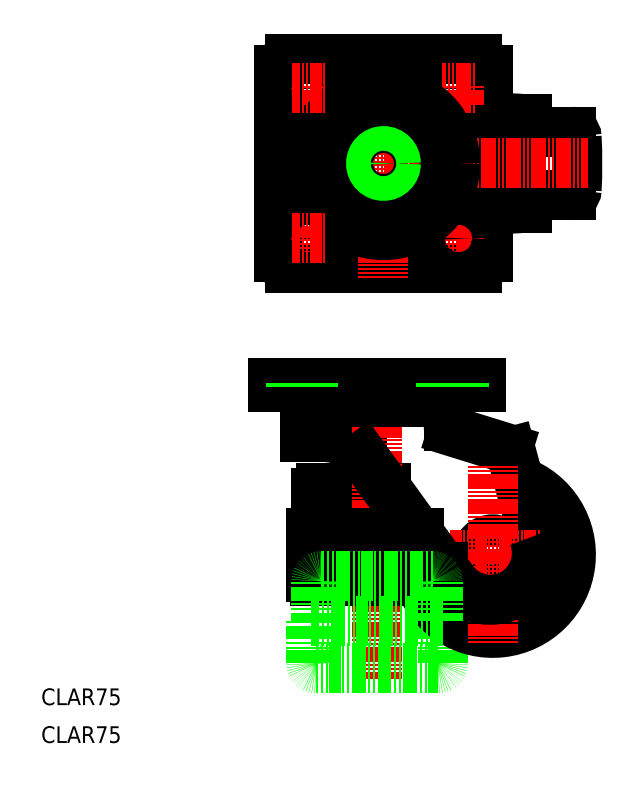
<metadata>
{"format":"dxf","ext":"dxf","renderer":"ezdxf+matplotlib","layout":"modelspace","background":"white","min_lineweight":24,"dpi":150}
</metadata>
<code>
0
SECTION
2
ENTITIES
0
ARC
8
0
10
254.3
20
265.4
30
0
40
2.6
50
270
51
357
0
ARC
8
0
10
16.93
20
278
30
0
40
240.3
50
357
51
3.042
0
ARC
8
0
10
254.3
20
290.6
30
0
40
2.6
50
3.042
51
90
0
LINE
8
0
10
233.3
20
299.2
30
0
11
233.3
21
295.3
31
0
0
ARC
8
0
10
210.9
20
39.55
30
0
40
260.6
50
85.05
51
89.25
0
LINE
8
0
10
233.3
20
295.3
30
0
11
230.9
21
295.3
31
0
0
LINE
8
0
10
233.3
20
256.9
30
0
11
233.3
21
260.8
31
0
0
ARC
8
0
10
210.9
20
516.5
30
0
40
260.6
50
270.7
51
274.9
0
LINE
8
0
10
233.3
20
260.8
30
0
11
230.9
21
260.8
31
0
0
LINE
8
0
10
214.3
20
233
30
0
11
214.3
21
323
31
0
0
ARC
8
0
10
337.3
20
278
30
0
40
107.8
50
168.6
51
191.4
0
CIRCLE
8
0
10
200.3
20
314
30
0
40
5.5
0
LINE
8
CENTER
10
200.3
20
306
30
0
11
200.3
21
322
31
0
0
ARC
8
0
10
209.3
20
323
30
0
40
5
50
0
51
90
0
LINE
8
0
10
230.6
20
293.2
30
0
11
254.3
21
293.2
31
0
0
LINE
8
0
10
230.6
20
262.8
30
0
11
254.3
21
262.8
31
0
0
LINE
8
CENTER
10
164.3
20
278
30
0
11
164.3
21
333
31
0
0
ARC
8
0
10
119.3
20
323
30
0
40
5
50
90
51
180
0
CIRCLE
8
0
10
128.3
20
314
30
0
40
5.5
0
LINE
8
CENTER
10
128.3
20
306
30
0
11
128.3
21
322
31
0
0
LINE
8
CENTER
10
262.3
20
278
30
0
11
109.3
21
278
31
0
0
LINE
8
0
10
209.3
20
328
30
0
11
119.3
21
328
31
0
0
LINE
8
CENTER
10
208.3
20
314
30
0
11
192.3
21
314
31
0
0
LINE
8
0
10
211.2
20
171
30
0
11
211.2
21
172.8
31
0
0
LINE
8
CENTER
10
197.2
20
168.5
30
0
11
197.2
21
175.3
31
0
0
LINE
8
0
10
195.6
20
171
30
0
11
195.6
21
166.7
31
0
0
ARC
8
0
10
192.6
20
166.7
30
0
40
3
50
270
51
0
0
ARC
8
0
10
192.6
20
160.7
30
0
40
3
50
0
51
90
0
ARC
8
0
10
209.3
20
233
30
0
40
5
50
270
51
0
0
ARC
8
0
10
222.7
20
138.5
30
0
40
3
50
24.41
51
66.61
0
LINE
8
0
10
236.3
20
99.22
30
0
11
225.4
21
139.7
31
0
0
ARC
8
0
10
198.6
20
152.2
30
0
40
3
50
180
51
246.6
0
CIRCLE
8
0
10
216.7
20
90.32
30
0
40
7.368
0
LINE
8
0
10
223.9
20
141.2
30
0
11
197.4
21
149.4
31
0
0
LINE
8
0
10
195.6
20
152.2
30
0
11
195.6
21
160.7
31
0
0
LINE
8
CENTER
10
174.2
20
90.32
30
0
11
259.2
21
90.32
31
0
0
LINE
8
0
10
192.8
20
58.61
30
0
11
192.8
21
38.22
31
0
0
ARC
8
0
10
190.4
20
38.22
30
0
40
2.4
50
270
51
0
0
ARC
8
0
10
216.7
20
90.32
30
0
40
37.5
50
199.5
51
70.49
0
LINE
8
CENTER
10
216.7
20
47.82
30
0
11
216.7
21
132.8
31
0
0
ARC
8
0
10
215.5
20
91.01
30
0
40
22.33
50
219
51
21.59
0
ARC
8
0
10
119.3
20
233
30
0
40
5
50
180
51
270
0
LINE
8
0
10
126.8
20
171
30
0
11
126.8
21
166.7
31
0
0
LINE
8
CENTER
10
125.2
20
168.5
30
0
11
125.2
21
175.3
31
0
0
ARC
8
0
10
129.8
20
160.7
30
0
40
3
50
90
51
180
0
ARC
8
0
10
129.8
20
166.7
30
0
40
3
50
180
51
270
0
LINE
8
0
10
111.2
20
171
30
0
11
111.2
21
172.8
31
0
0
LINE
8
0
10
153.8
20
122.1
30
0
11
153.8
21
138.4
31
0
0
ARC
8
0
10
161.2
20
130.4
30
0
40
3.25
50
148.1
51
283.5
0
LINE
8
0
10
126.8
20
146.8
30
0
11
135.6
21
146.8
31
0
0
ARC
8
0
10
134.5
20
119.7
30
0
40
2.4
50
90
51
180
0
ARC
8
0
10
131.6
20
79.82
30
0
40
2
50
180
51
270
0
LINE
8
0
10
129.6
20
100.6
30
0
11
129.6
21
79.82
31
0
0
LINE
8
0
10
132.1
20
100.6
30
0
11
132.1
21
119.7
31
0
0
ARC
8
0
10
135.6
20
122.8
30
0
40
24
50
38.27
51
90
0
LINE
8
0
10
134.5
20
122.1
30
0
11
165.7
21
122.1
31
0
0
LINE
8
0
10
126.8
20
146.8
30
0
11
126.8
21
160.7
31
0
0
LINE
8
0
10
129.6
20
58.61
30
0
11
129.6
21
38.22
31
0
0
ARC
8
0
10
132
20
38.22
30
0
40
2.4
50
180
51
270
0
LINE
8
CENTER
10
161.2
20
30.82
30
0
11
161.2
21
177.8
31
0
0
LINE
8
0
10
198.2
20
76.96
30
0
11
154.5
21
137.6
31
0
0
LINE
8
0
10
129.6
20
100.6
30
0
11
181.2
21
100.6
31
0
0
LINE
8
0
10
190.8
20
77.82
30
0
11
131.6
21
77.82
31
0
0
LINE
8
0
10
190.4
20
35.82
30
0
11
132
21
35.82
31
0
0
LINE
8
0
10
129.8
20
163.7
30
0
11
192.6
21
163.7
31
0
0
LINE
8
0
10
211.2
20
172.8
30
0
11
111.2
21
172.8
31
0
0
LINE
8
0
10
211.2
20
171
30
0
11
111.2
21
171
31
0
0
LINE
8
0
10
209.3
20
228
30
0
11
119.3
21
228
31
0
0
LINE
8
CENTER
10
208.3
20
242
30
0
11
192.3
21
242
31
0
0
LINE
8
0
10
114.3
20
323
30
0
11
114.3
21
233
31
0
0
LINE
8
CENTER
10
128.3
20
250
30
0
11
128.3
21
234
31
0
0
CIRCLE
8
0
10
128.3
20
242
30
0
40
5.5
0
LINE
8
CENTER
10
164.3
20
278
30
0
11
164.3
21
223
31
0
0
LINE
8
CENTER
10
200.3
20
250
30
0
11
200.3
21
234
31
0
0
CIRCLE
8
0
10
200.3
20
242
30
0
40
5.5
0
TEXT
8
0
10
7.866e-07
20
18.15
30
0
40
8
1
CLAR75
0
TEXT
8
0
10
7.866e-07
20
4.345e-07
30
0
40
8
1
CLAR75
0
CIRCLE
8
0
10
164.3
20
278
30
0
40
34.39
0
CIRCLE
8
0
10
164.3
20
278
30
0
40
29.39
0
CIRCLE
8
0
10
164.3
20
278
30
0
40
7
0
LINE
8
CENTER
10
136.3
20
314
30
0
11
120.3
21
314
31
0
0
LINE
8
CENTER
10
136.3
20
242
30
0
11
120.3
21
242
31
0
0
LINE
8
0
10
119.7
20
171
30
0
11
119.7
21
172.8
31
0
0
LINE
8
0
10
130.7
20
171
30
0
11
130.7
21
172.8
31
0
0
LINE
8
0
10
191.7
20
171
30
0
11
191.7
21
172.8
31
0
0
LINE
8
0
10
202.7
20
171
30
0
11
202.7
21
172.8
31
0
0
ARC
8
0
10
190.8
20
79.82
30
0
40
2
50
270
51
7e-15
0
LINE
8
0
10
192.8
20
84.48
30
0
11
192.8
21
79.82
31
0
0
ARC
8
0
10
134.5
20
77.68
30
0
40
2.4
50
90
51
180
0
LINE
8
0
10
132.1
20
58.61
30
0
11
132.1
21
77.68
31
0
0
LINE
8
0
10
134.5
20
80.08
30
0
11
187.9
21
80.08
31
0
0
LINE
8
0
10
129.6
20
58.61
30
0
11
192.8
21
58.61
31
0
0
ARC
8
0
10
187.9
20
77.68
30
0
40
2.4
50
1.766e-13
51
90
0
LINE
8
0
10
190.3
20
58.61
30
0
11
190.3
21
77.68
31
0
0
CIRCLE
8
0
10
164.3
20
278
30
0
40
5.92
0
ENDSEC
0
EOF

</code>
